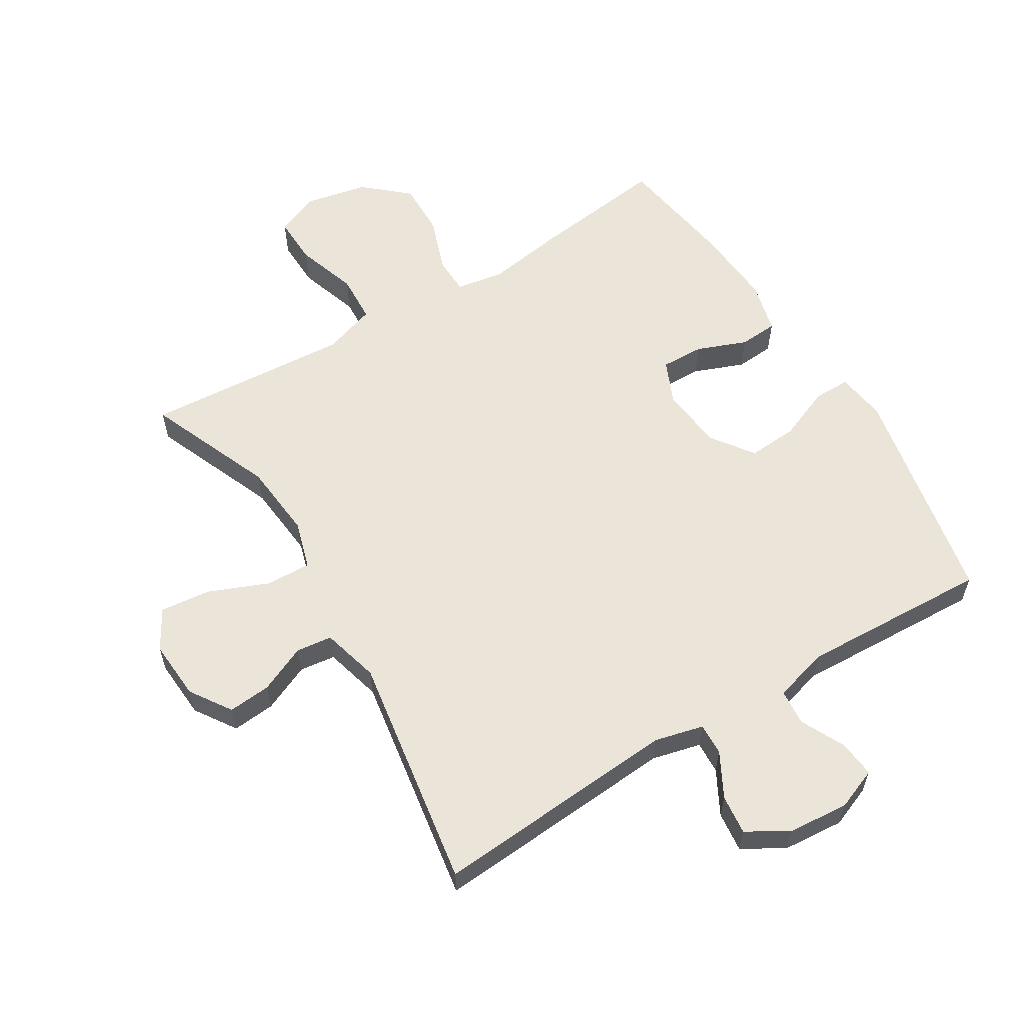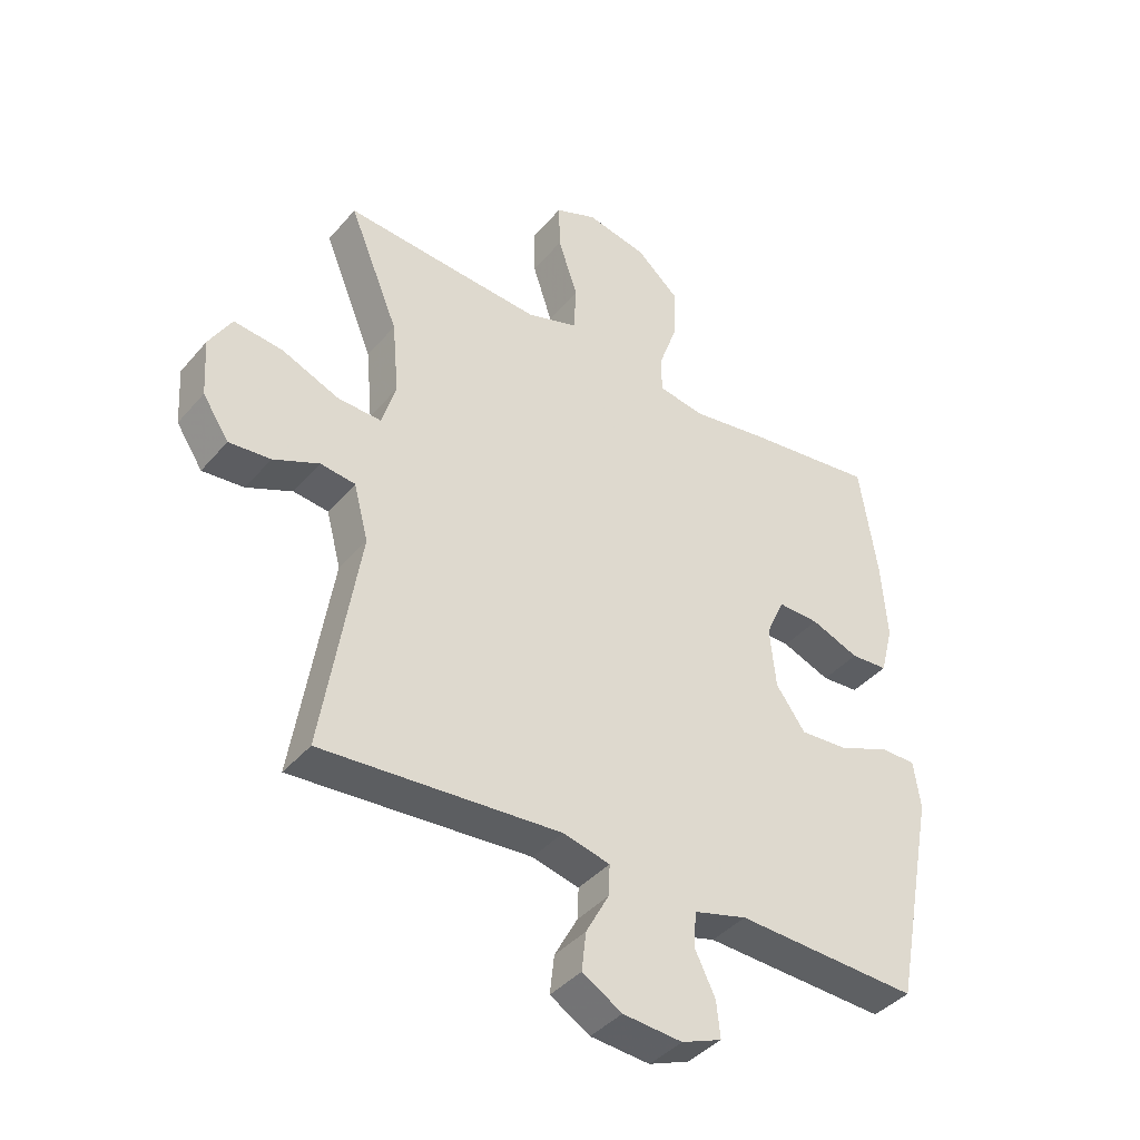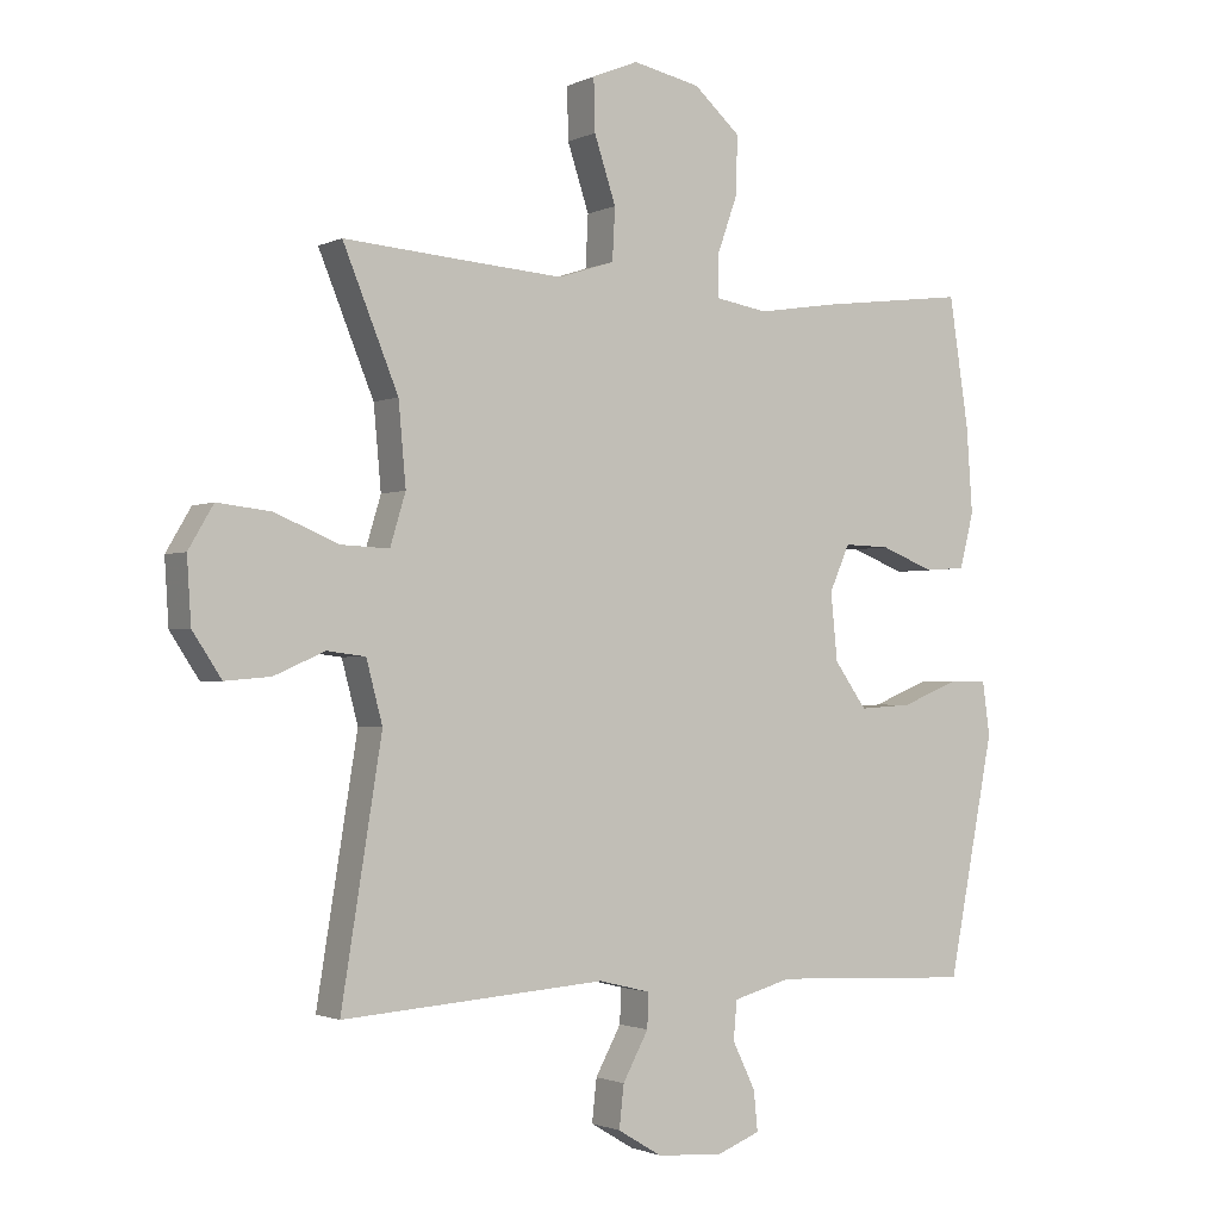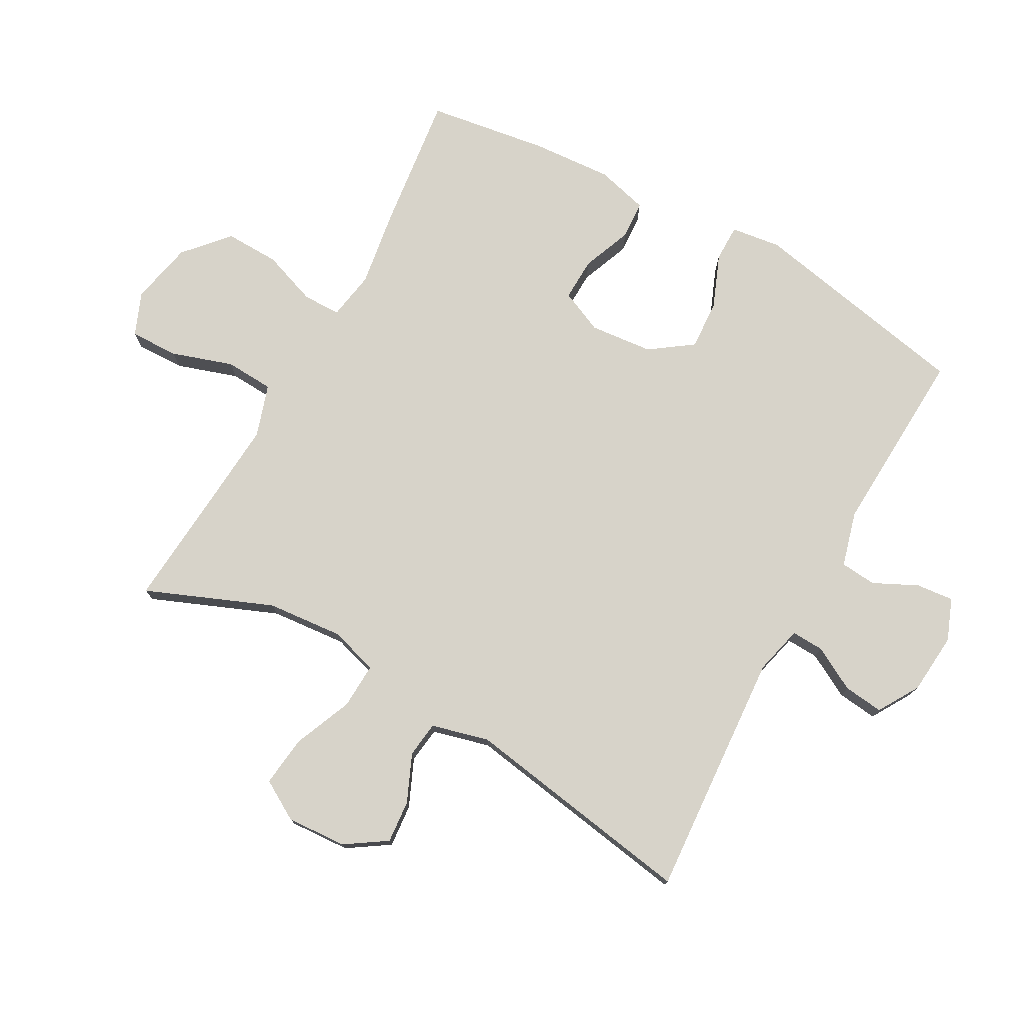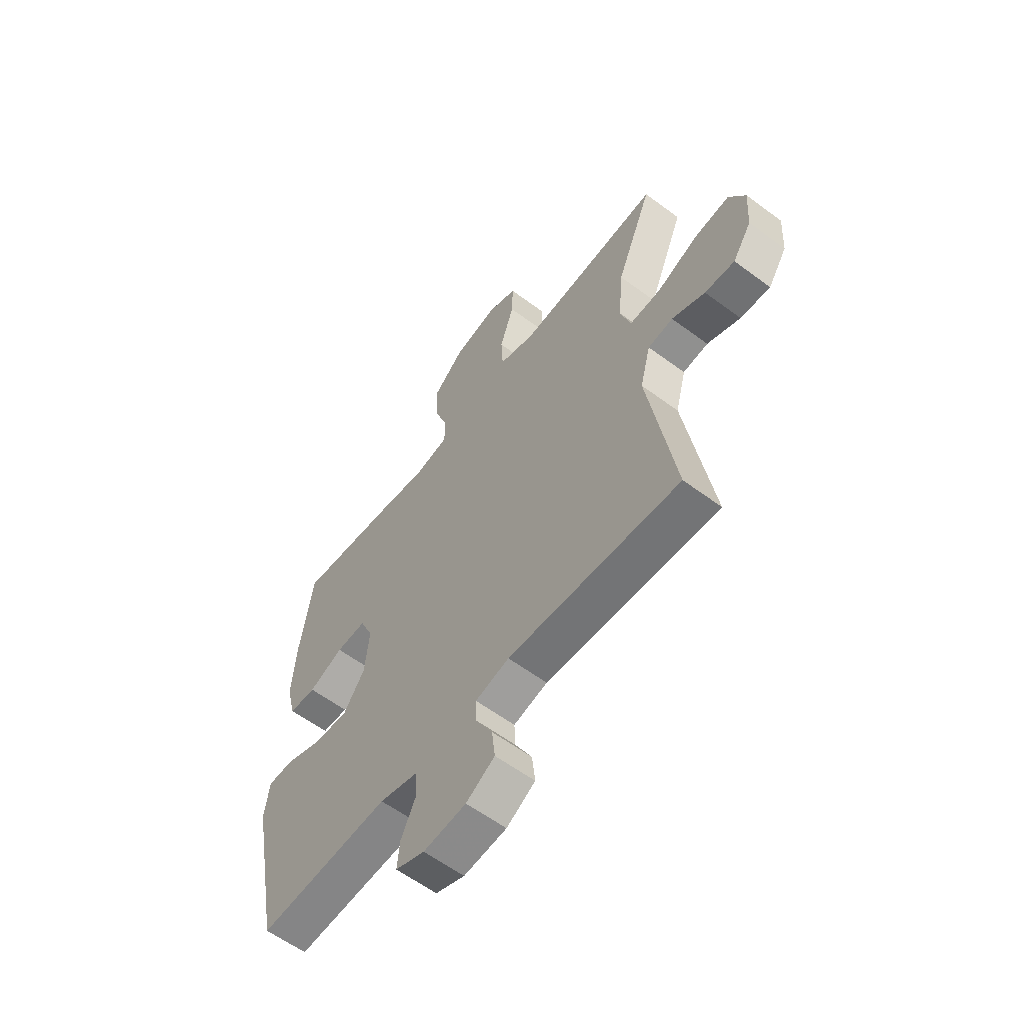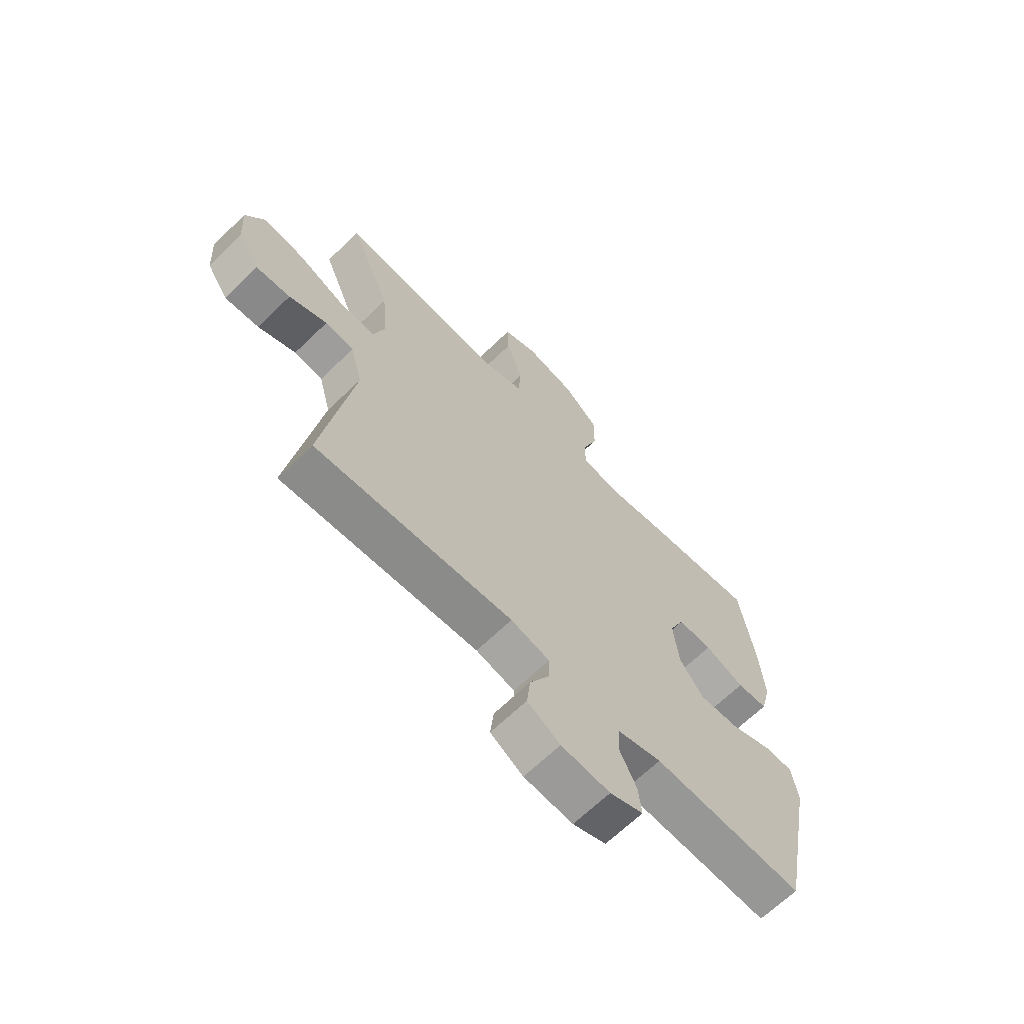
<metadata>
{"format":"obj","ext":"obj","renderer":"f3d","projection":"perspective","resolution":1024,"background":"white","views":[{"elev":59.1,"azim":148.5,"up":"+Y"},{"elev":-40.5,"azim":143.7,"up":"+Z"},{"elev":-1.7,"azim":147.9,"up":"+Z"},{"elev":76.2,"azim":119.1,"up":"+Y"},{"elev":-59.6,"azim":52.6,"up":"+Z"},{"elev":-66.4,"azim":134.2,"up":"+Z"}]}
</metadata>
<code>
v 0.5 0.07 -0.5
v 0.109 0.07 -0.472
v 0.032 0.07 -0.491
v 0.034 0.07 -0.542
v 0.072 0.07 -0.612
v 0.079 0.07 -0.675
v 0.014 0.07 -0.714
v -0.083 0.07 -0.722
v -0.149 0.07 -0.696
v -0.143 0.07 -0.637
v -0.109 0.07 -0.567
v -0.114 0.07 -0.51
v -0.201 0.07 -0.486
v -0.5 0.07 -0.5
v -0.569 0.07 -0.146
v -0.558 0.07 -0.067
v -0.5 0.07 -0.067
v -0.416 0.07 -0.101
v -0.337 0.07 -0.106
v -0.289 0.07 -0.039
v -0.279 0.07 0.061
v -0.309 0.07 0.129
v -0.377 0.07 0.127
v -0.456 0.07 0.096
v -0.517 0.07 0.1
v -0.538 0.07 0.182
v -0.529 0.07 0.309
v -0.5 0.07 0.5
v -0.283 0.07 0.473
v -0.162 0.07 0.454
v -0.085 0.07 0.467
v -0.084 0.07 0.527
v -0.115 0.07 0.614
v -0.117 0.07 0.7
v -0.048 0.07 0.761
v 0.052 0.07 0.782
v 0.12 0.07 0.754
v 0.118 0.07 0.677
v 0.086 0.07 0.58
v 0.09 0.07 0.503
v 0.173 0.07 0.476
v 0.301 0.07 0.485
v 0.5 0.07 0.5
v 0.418 0.07 0.3
v 0.407 0.07 0.179
v 0.43 0.07 0.103
v 0.502 0.07 0.106
v 0.596 0.07 0.145
v 0.676 0.07 0.154
v 0.713 0.07 0.091
v 0.707 0.07 -0.004
v 0.664 0.07 -0.069
v 0.596 0.07 -0.063
v 0.521 0.07 -0.03
v 0.464 0.07 -0.037
v 0.44 0.07 -0.128
v 0.5 0 -0.5
v 0.109 0 -0.472
v 0.032 0 -0.491
v 0.034 0 -0.542
v 0.072 0 -0.612
v 0.079 0 -0.675
v 0.014 0 -0.714
v -0.083 0 -0.722
v -0.149 0 -0.696
v -0.143 0 -0.637
v -0.109 0 -0.567
v -0.114 0 -0.51
v -0.201 0 -0.486
v -0.5 0 -0.5
v -0.569 0 -0.146
v -0.558 0 -0.067
v -0.5 0 -0.067
v -0.416 0 -0.101
v -0.337 0 -0.106
v -0.289 0 -0.039
v -0.279 0 0.061
v -0.309 0 0.129
v -0.377 0 0.127
v -0.456 0 0.096
v -0.517 0 0.1
v -0.538 0 0.182
v -0.529 0 0.309
v -0.5 0 0.5
v -0.283 0 0.473
v -0.162 0 0.454
v -0.085 0 0.467
v -0.084 0 0.527
v -0.115 0 0.614
v -0.117 0 0.7
v -0.048 0 0.761
v 0.052 0 0.782
v 0.12 0 0.754
v 0.118 0 0.677
v 0.086 0 0.58
v 0.09 0 0.503
v 0.173 0 0.476
v 0.301 0 0.485
v 0.5 0 0.5
v 0.418 0 0.3
v 0.407 0 0.179
v 0.43 0 0.103
v 0.502 0 0.106
v 0.596 0 0.145
v 0.676 0 0.154
v 0.713 0 0.091
v 0.707 0 -0.004
v 0.664 0 -0.069
v 0.596 0 -0.063
v 0.521 0 -0.03
v 0.464 0 -0.037
v 0.44 0 -0.128
f 52 53 54
f 51 52 54
f 50 51 54
f 49 50 54
f 48 49 54
f 47 48 54
f 46 47 54 55
f 45 46 55 56
f 42 43 44
f 41 42 44 45
f 40 41 45 56
f 37 38 39
f 36 37 39
f 35 36 39
f 34 35 39
f 33 34 39
f 32 33 39
f 31 32 39 40
f 28 29 30
f 27 28 30
f 26 27 30
f 25 26 30
f 24 25 30
f 23 24 30
f 22 23 30 31
f 56 1 2
f 40 56 2
f 31 40 2
f 22 31 2
f 21 22 2
f 16 17 18
f 15 16 18
f 14 15 18
f 13 14 18
f 12 13 18 19
f 9 10 11
f 8 9 11
f 7 8 11
f 6 7 11
f 5 6 11
f 4 5 11
f 3 4 11 12
f 2 3 12
f 21 2 12
f 20 21 12
f 12 19 20
f 110 109 108
f 110 108 107
f 110 107 106
f 110 106 105
f 110 105 104
f 110 104 103
f 111 110 103 102
f 112 111 102 101
f 100 99 98
f 101 100 98 97
f 112 101 97 96
f 95 94 93
f 95 93 92
f 95 92 91
f 95 91 90
f 95 90 89
f 95 89 88
f 96 95 88 87
f 86 85 84
f 86 84 83
f 86 83 82
f 86 82 81
f 86 81 80
f 86 80 79
f 87 86 79 78
f 58 57 112
f 58 112 96
f 58 96 87
f 58 87 78
f 58 78 77
f 74 73 72
f 74 72 71
f 74 71 70
f 74 70 69
f 75 74 69 68
f 67 66 65
f 67 65 64
f 67 64 63
f 67 63 62
f 67 62 61
f 67 61 60
f 68 67 60 59
f 68 59 58
f 68 58 77
f 68 77 76
f 76 75 68
f 1 57 58 2
f 2 58 59 3
f 3 59 60 4
f 4 60 61 5
f 5 61 62 6
f 6 62 63 7
f 7 63 64 8
f 8 64 65 9
f 9 65 66 10
f 10 66 67 11
f 11 67 68 12
f 12 68 69 13
f 13 69 70 14
f 14 70 71 15
f 15 71 72 16
f 16 72 73 17
f 17 73 74 18
f 18 74 75 19
f 19 75 76 20
f 20 76 77 21
f 21 77 78 22
f 22 78 79 23
f 23 79 80 24
f 24 80 81 25
f 25 81 82 26
f 26 82 83 27
f 27 83 84 28
f 28 84 85 29
f 29 85 86 30
f 30 86 87 31
f 31 87 88 32
f 32 88 89 33
f 33 89 90 34
f 34 90 91 35
f 35 91 92 36
f 36 92 93 37
f 37 93 94 38
f 38 94 95 39
f 39 95 96 40
f 40 96 97 41
f 41 97 98 42
f 42 98 99 43
f 43 99 100 44
f 44 100 101 45
f 45 101 102 46
f 46 102 103 47
f 47 103 104 48
f 48 104 105 49
f 49 105 106 50
f 50 106 107 51
f 51 107 108 52
f 52 108 109 53
f 53 109 110 54
f 54 110 111 55
f 55 111 112 56
f 56 112 57 1

</code>
